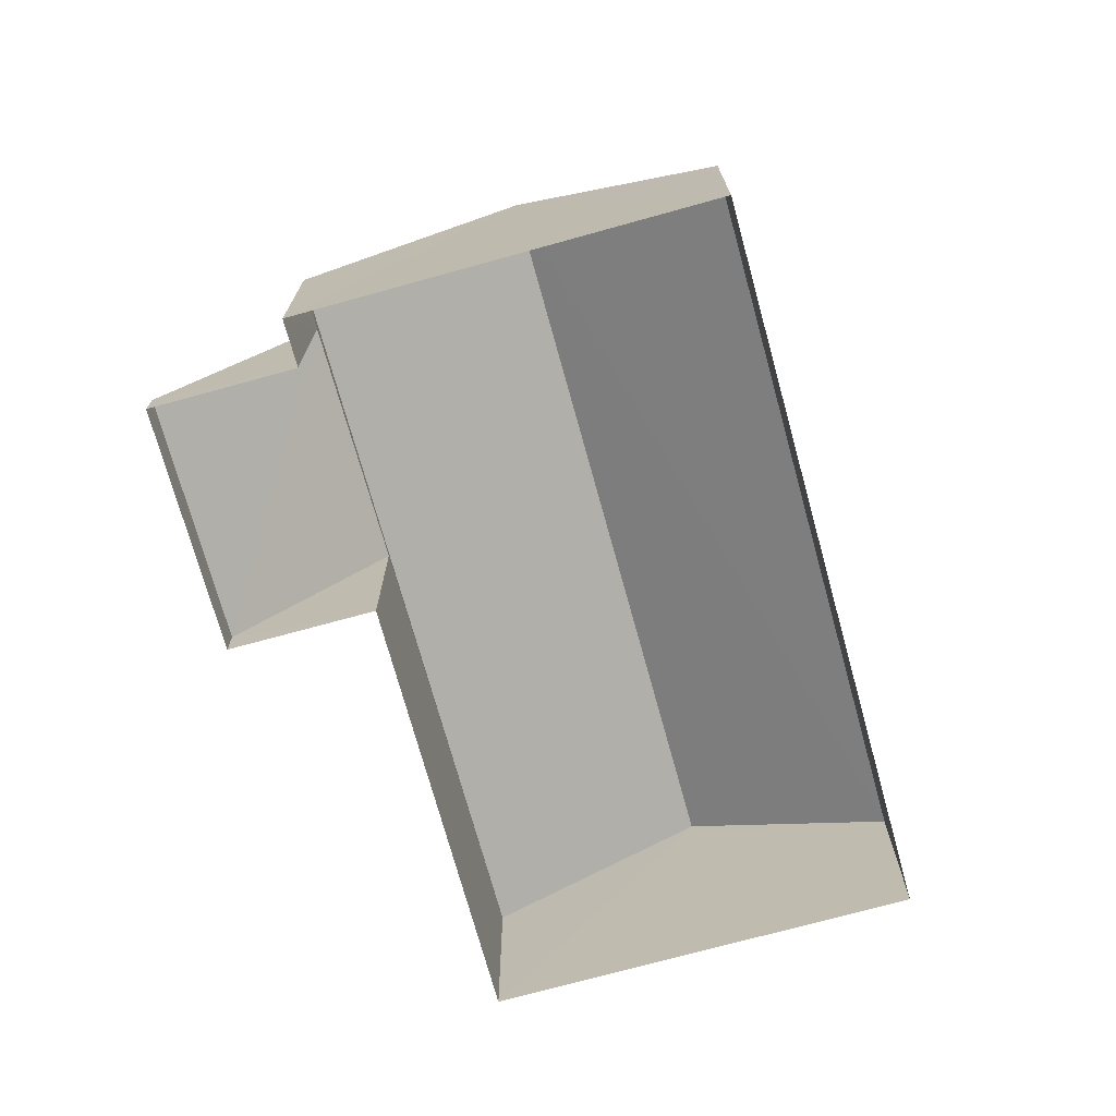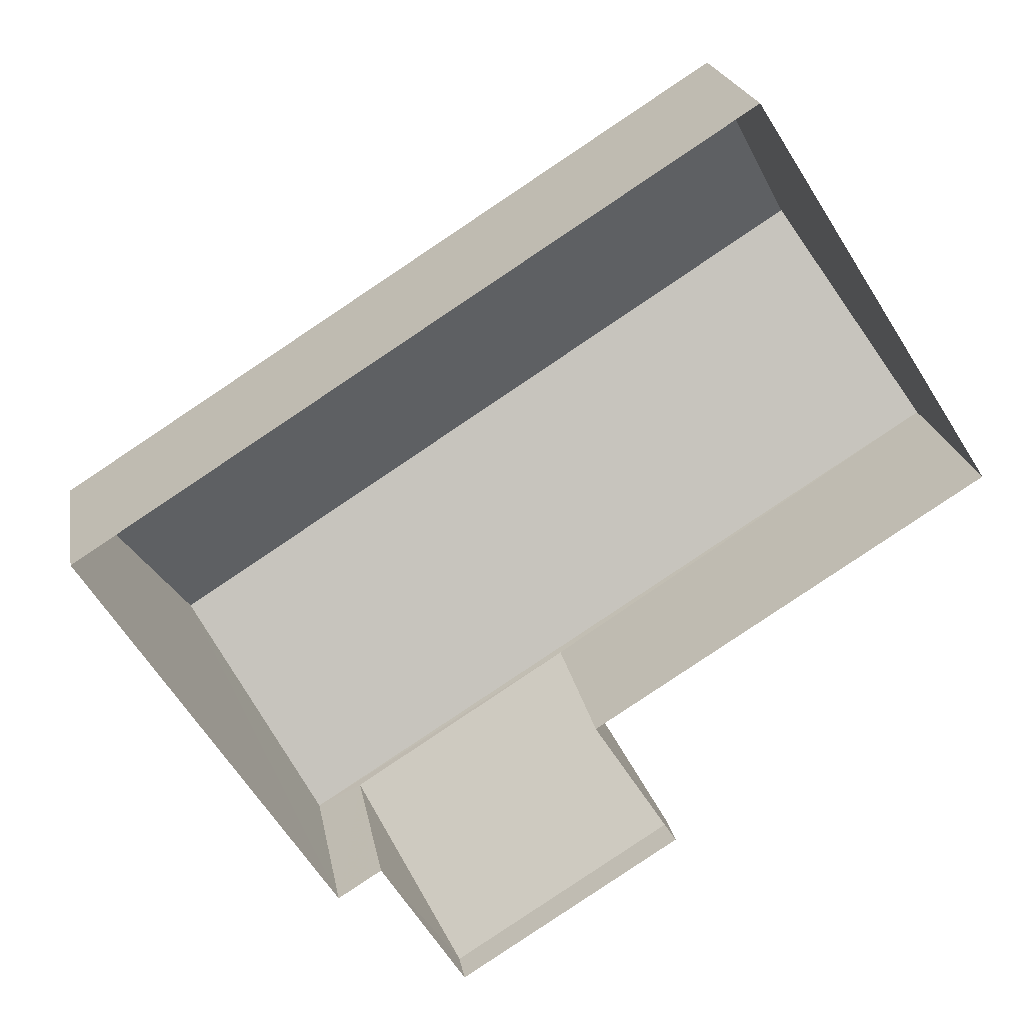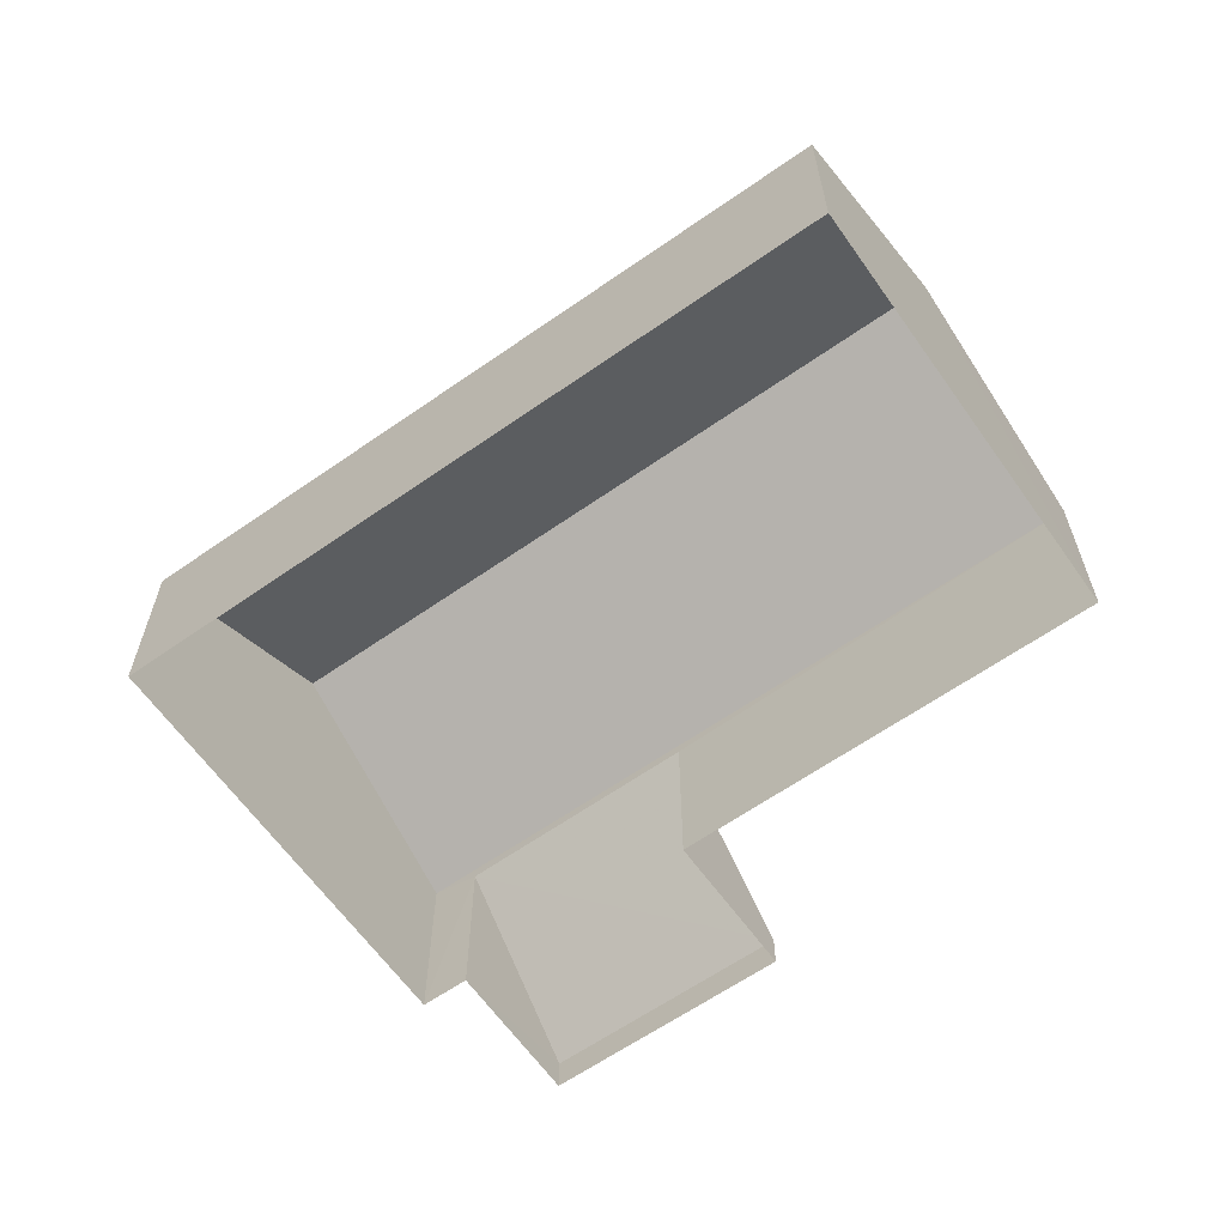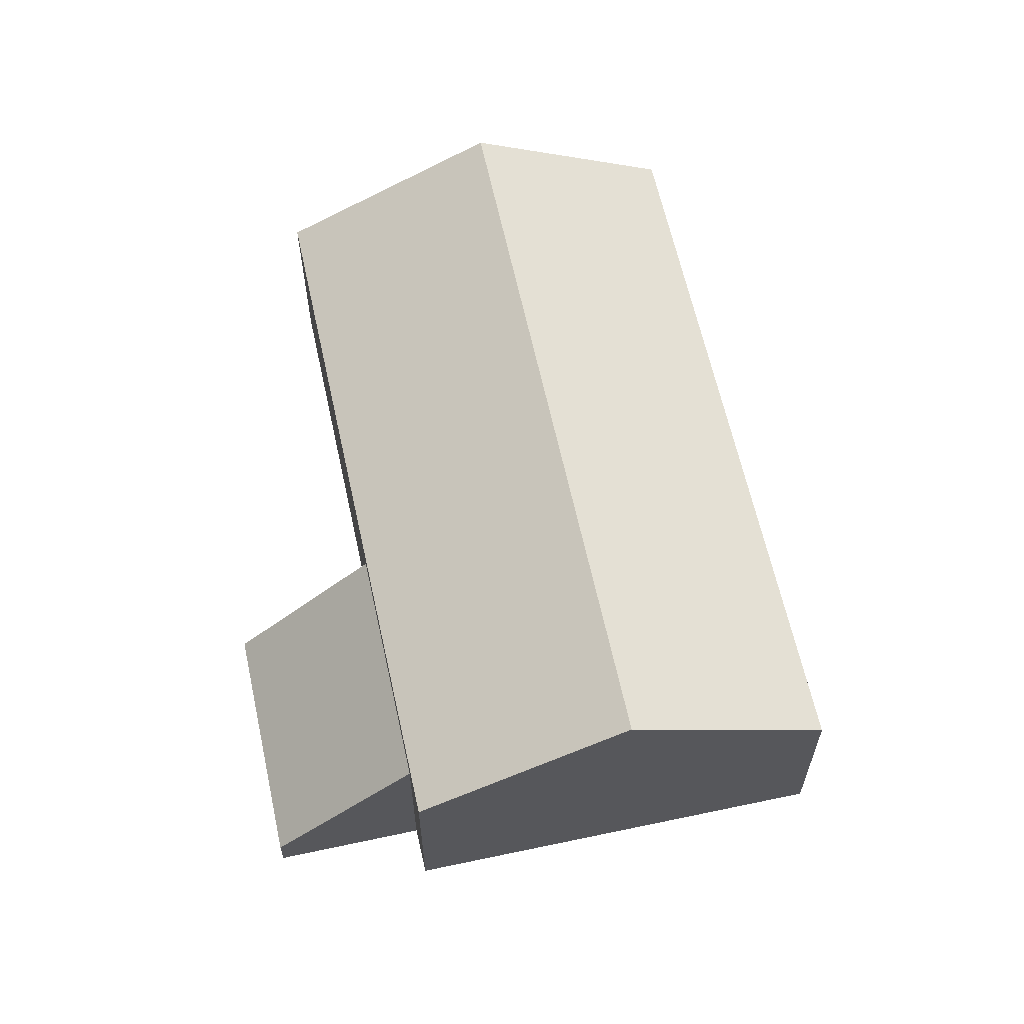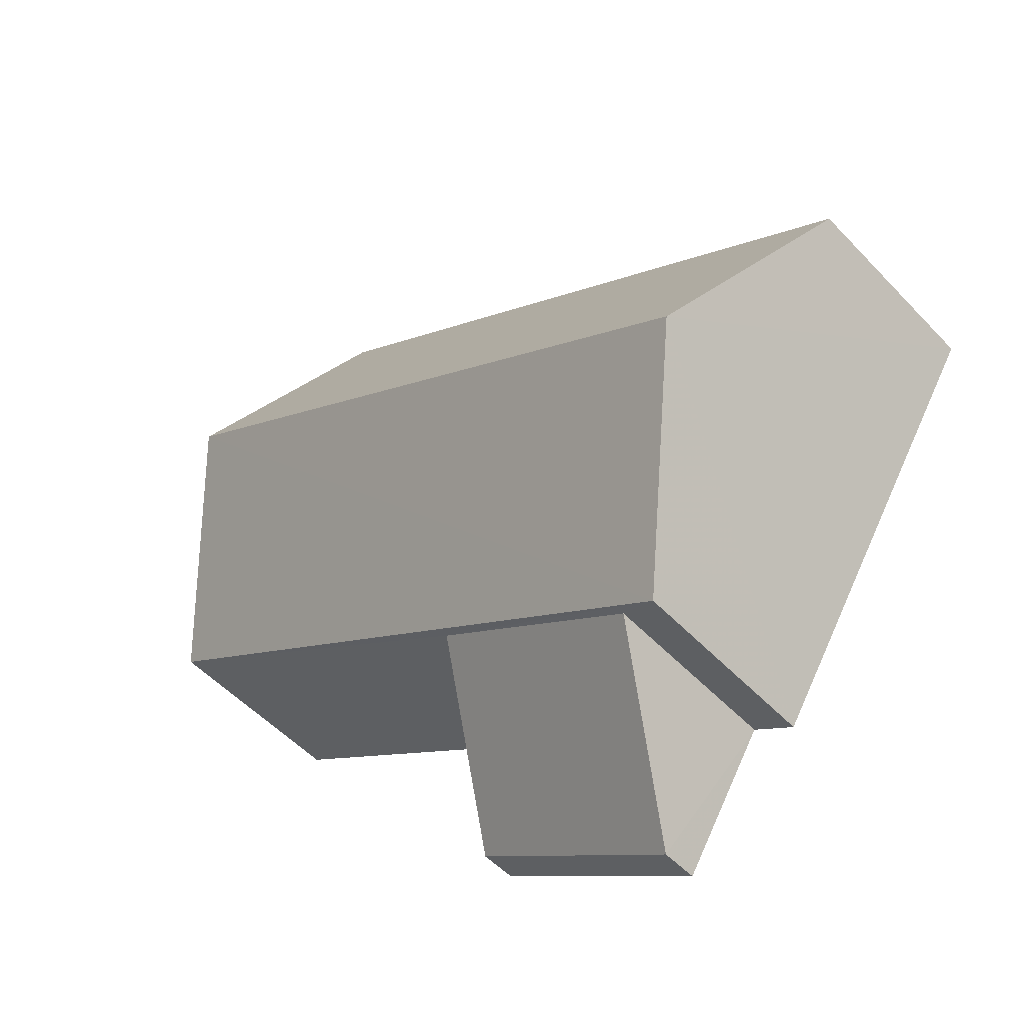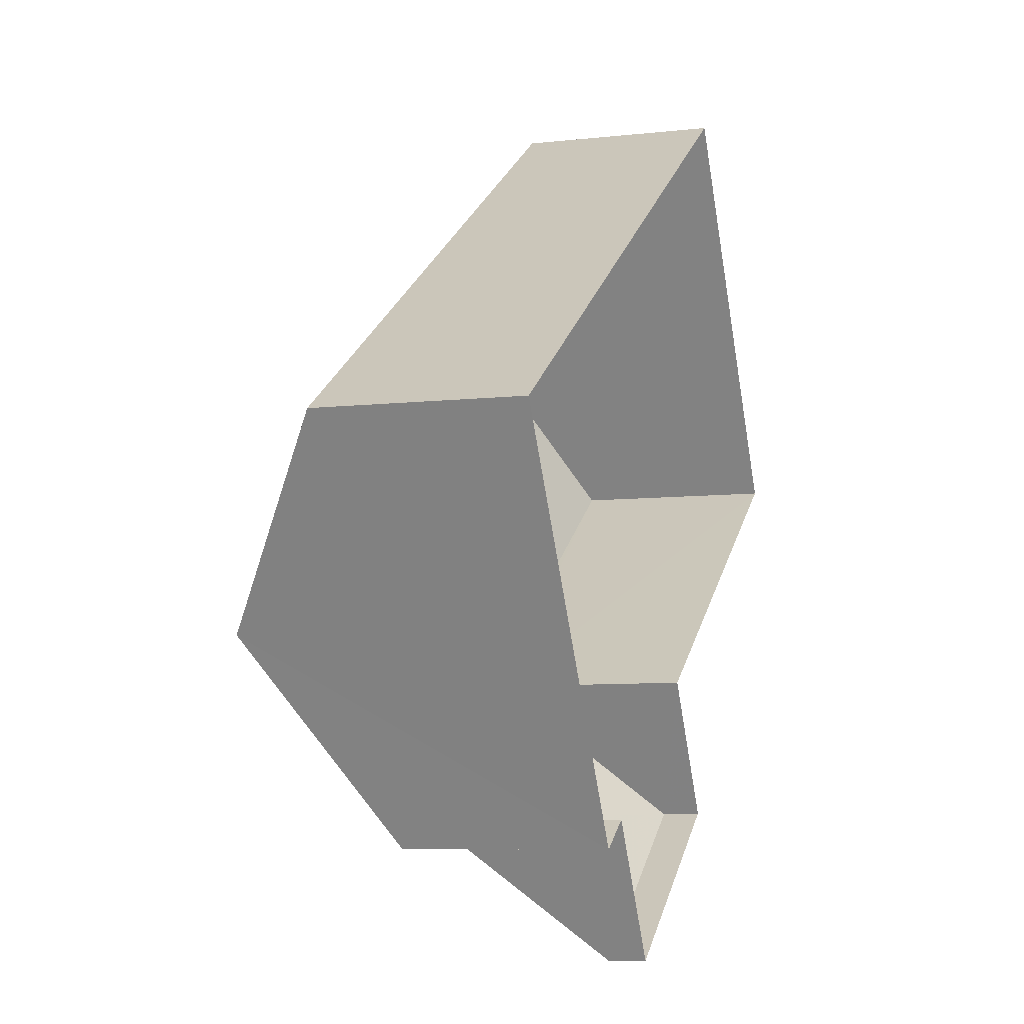
<metadata>
{"format":"obj","ext":"obj","renderer":"f3d","projection":"perspective","resolution":1024,"background":"white","views":[{"elev":-72.6,"azim":73.0,"up":"+Z"},{"elev":21.2,"azim":170.2,"up":"+Y"},{"elev":-63.2,"azim":-177.2,"up":"+Z"},{"elev":62.6,"azim":45.3,"up":"+Z"},{"elev":-52.3,"azim":41.8,"up":"+Y"},{"elev":-7.4,"azim":107.9,"up":"+Y"}]}
</metadata>
<code>
v -2.2e+05 -1.244e+05 30.8
v -2.2e+05 -1.244e+05 30.8
v -2.2e+05 -1.244e+05 30.8
v -2.2e+05 -1.244e+05 30.8
v -2.2e+05 -1.244e+05 30.8
v -2.2e+05 -1.244e+05 30.8
v -2.2e+05 -1.244e+05 30.8
v -2.2e+05 -1.244e+05 30.8
v -2.2e+05 -1.244e+05 33.26
v -2.2e+05 -1.244e+05 31.28
v -2.2e+05 -1.244e+05 31.28
v -2.2e+05 -1.244e+05 33.26
v -2.2e+05 -1.244e+05 34.96
v -2.2e+05 -1.244e+05 33.43
v -2.2e+05 -1.244e+05 33.43
v -2.2e+05 -1.244e+05 34.96
v -2.2e+05 -1.244e+05 33.43
v -2.2e+05 -1.244e+05 33.43
f 1 2 3
f 4 3 5
f 6 4 5
f 2 7 8
f 5 2 8
f 3 2 5
f 9 10 11
f 9 12 10
f 13 14 15
f 16 13 15
f 16 17 13
f 16 18 17
f 18 3 4
f 17 18 4
f 17 4 13
f 4 6 13
f 6 14 13
f 11 8 7
f 11 10 8
f 5 8 10
f 12 5 10
f 2 11 7
f 2 9 11
f 15 1 16
f 1 3 16
f 3 18 16
f 2 1 9
f 1 15 9
f 5 12 6
f 12 15 14
f 9 15 12
f 6 12 14

</code>
